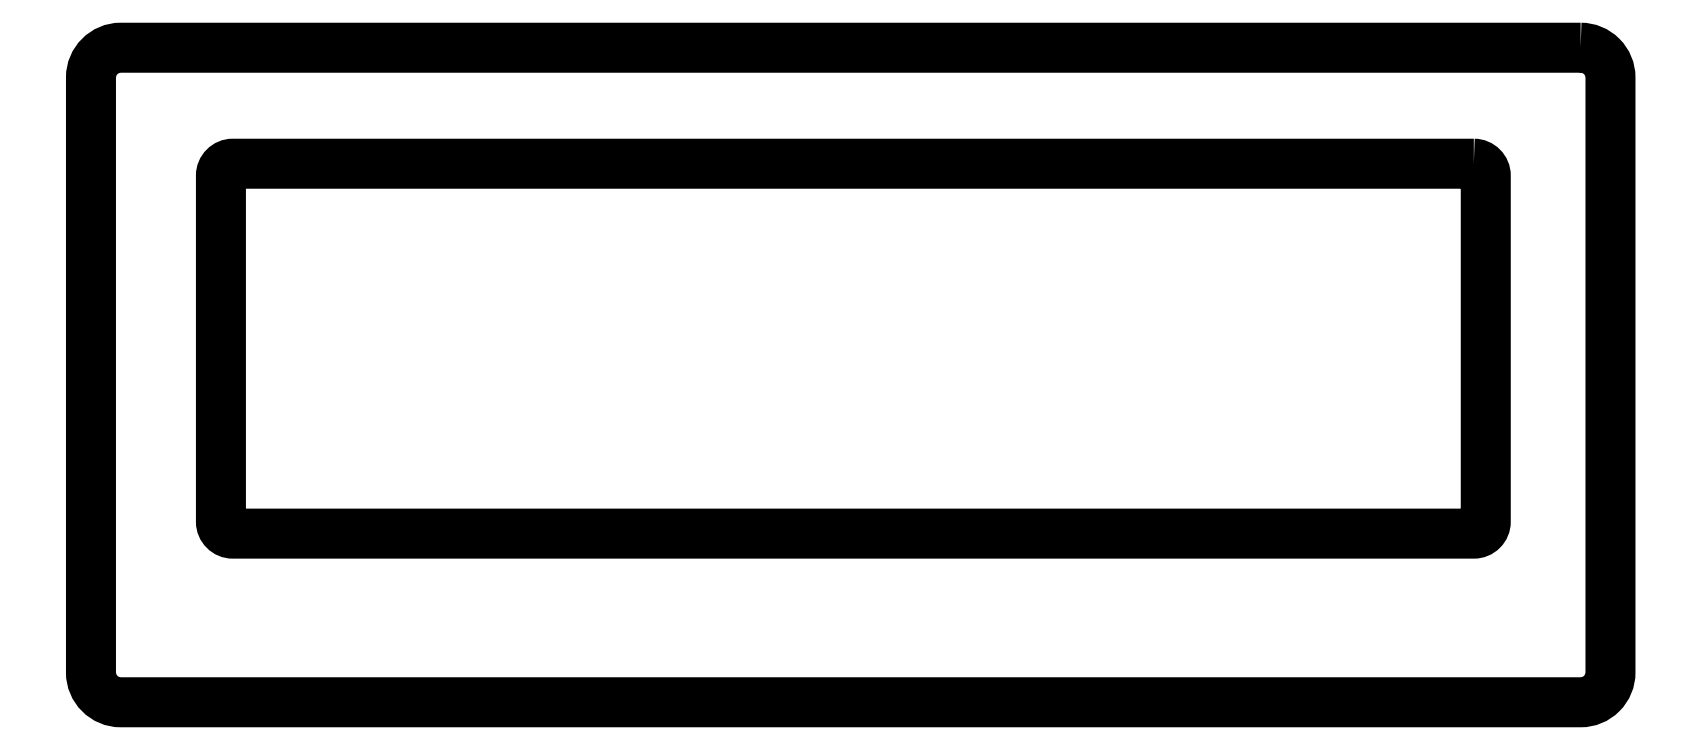
<metadata>
{"format":"dxf","ext":"dxf","renderer":"ezdxf+matplotlib","layout":"modelspace","background":"white","min_lineweight":24,"dpi":150}
</metadata>
<code>
0
SECTION
2
ENTITIES
0
LWPOLYLINE
8
0
90
8
70
1
43
0
10
5.895
20
2.372
42
-0.4142
10
6.145
20
2.122
10
6.145
20
-2.863
42
-0.4142
10
5.895
20
-3.113
10
-6.339
20
-3.113
42
-0.4142
10
-6.589
20
-2.863
10
-6.589
20
2.122
42
-0.4142
10
-6.339
20
2.372
0
LWPOLYLINE
8
0
90
8
70
1
43
0
10
5
20
1.4
10
-5.4
20
1.4
42
0.4142
10
-5.5
20
1.3
10
-5.5
20
-1.6
42
0.4142
10
-5.4
20
-1.7
10
5
20
-1.7
42
0.4142
10
5.1
20
-1.6
10
5.1
20
1.3
42
0.4142
0
ENDSEC
0
EOF

</code>
